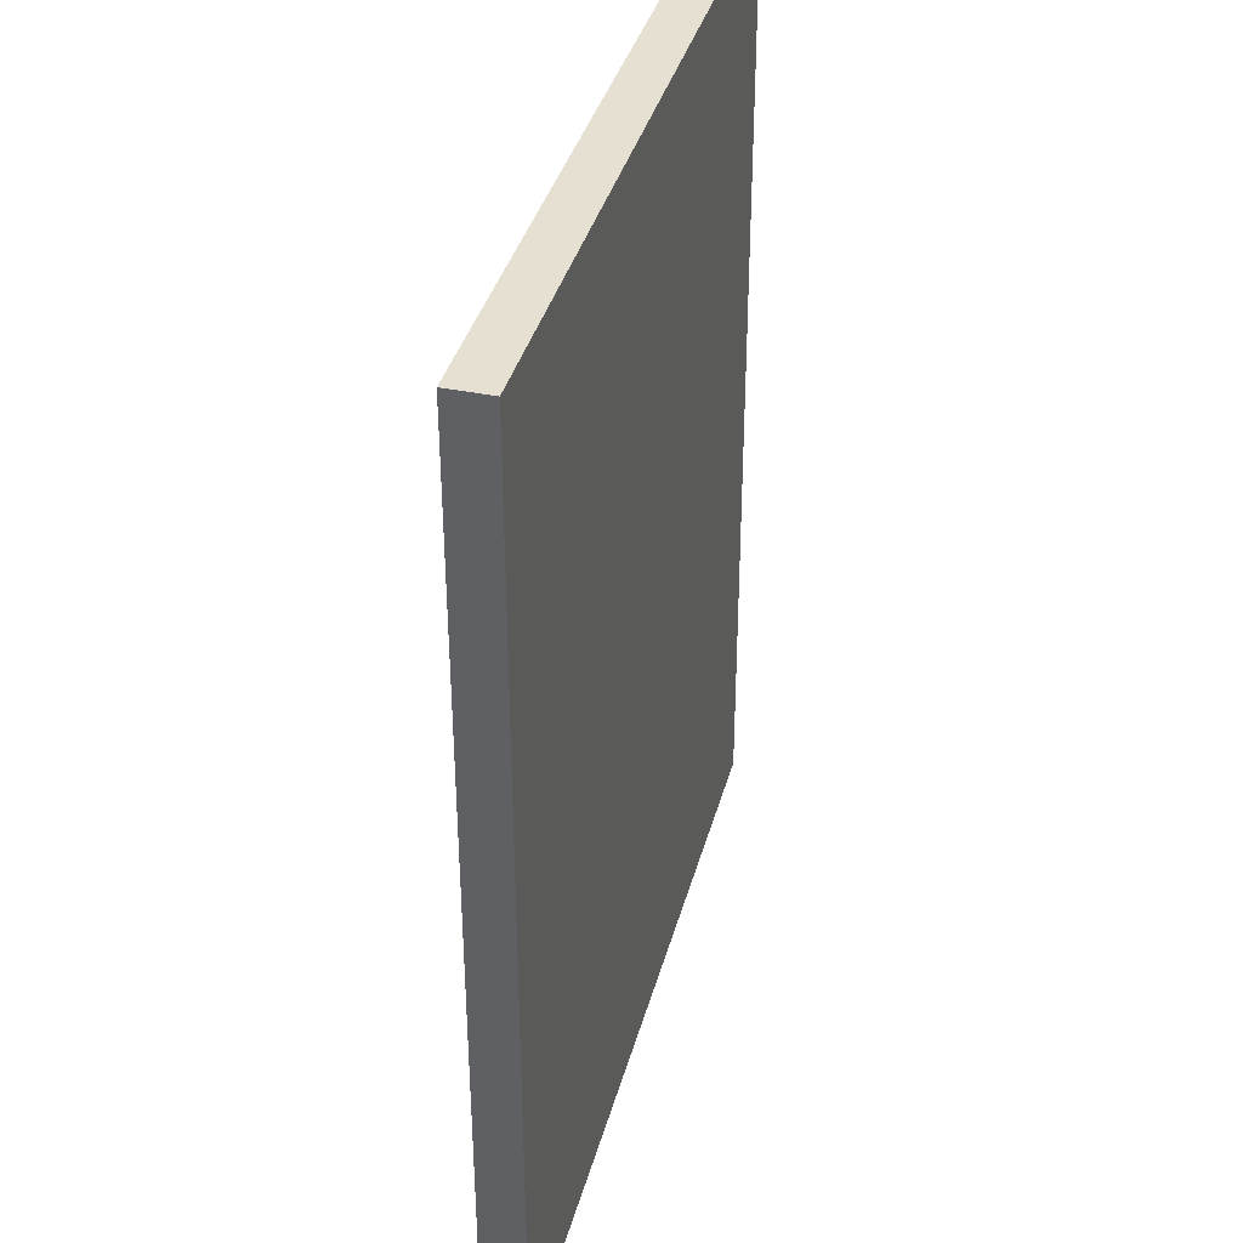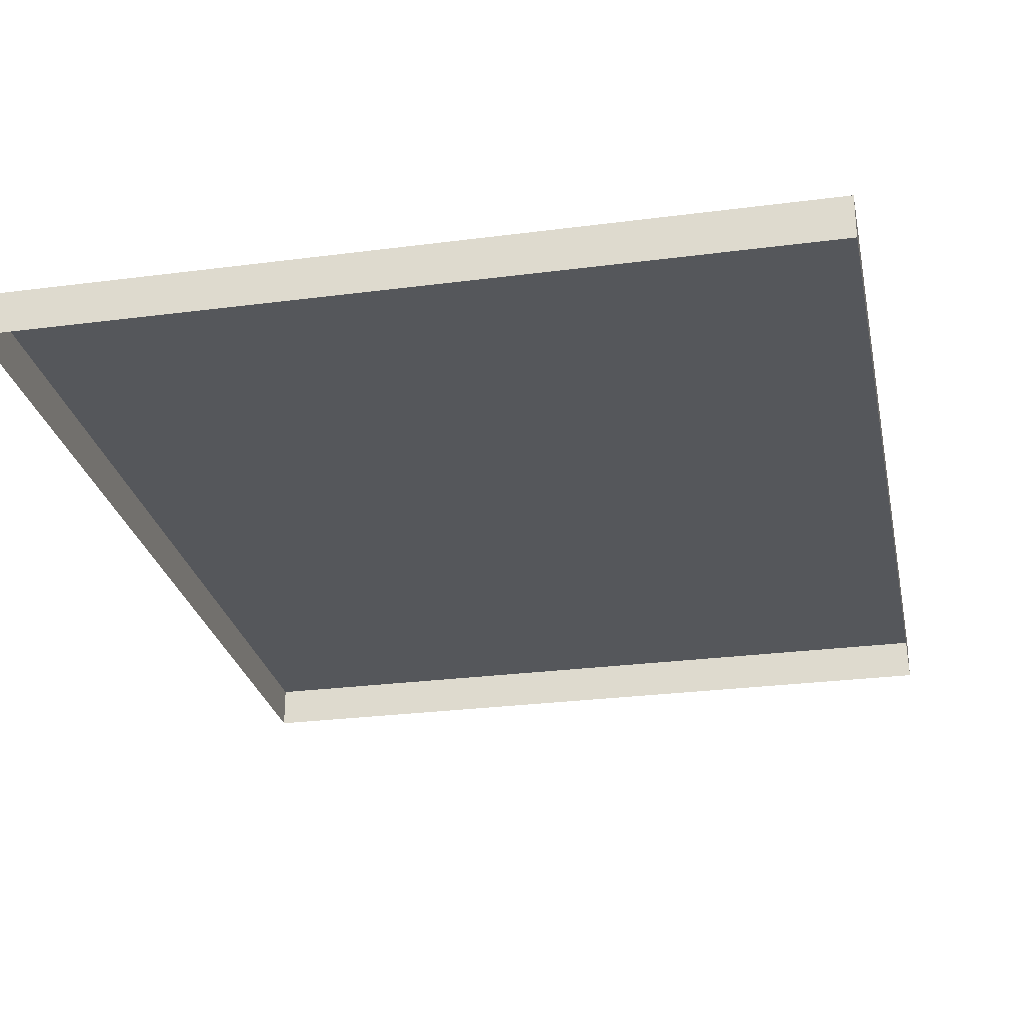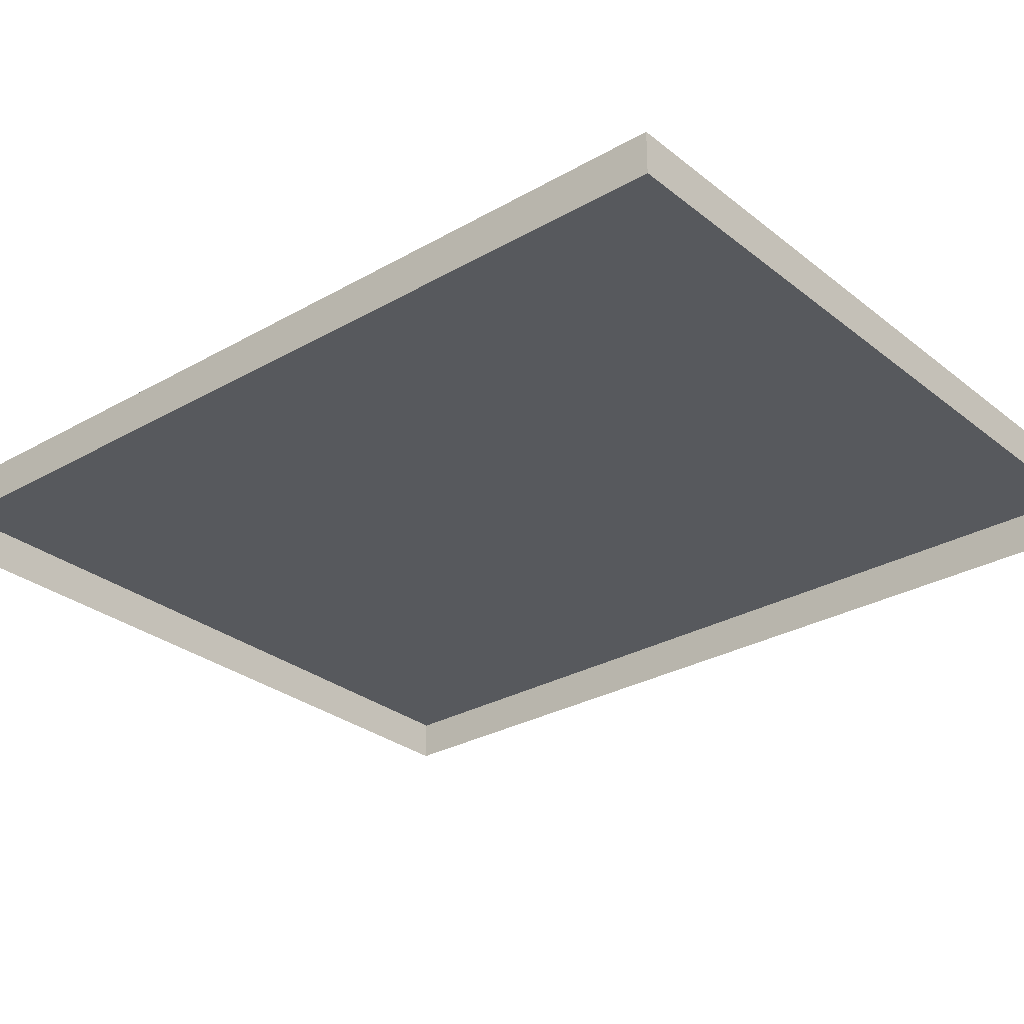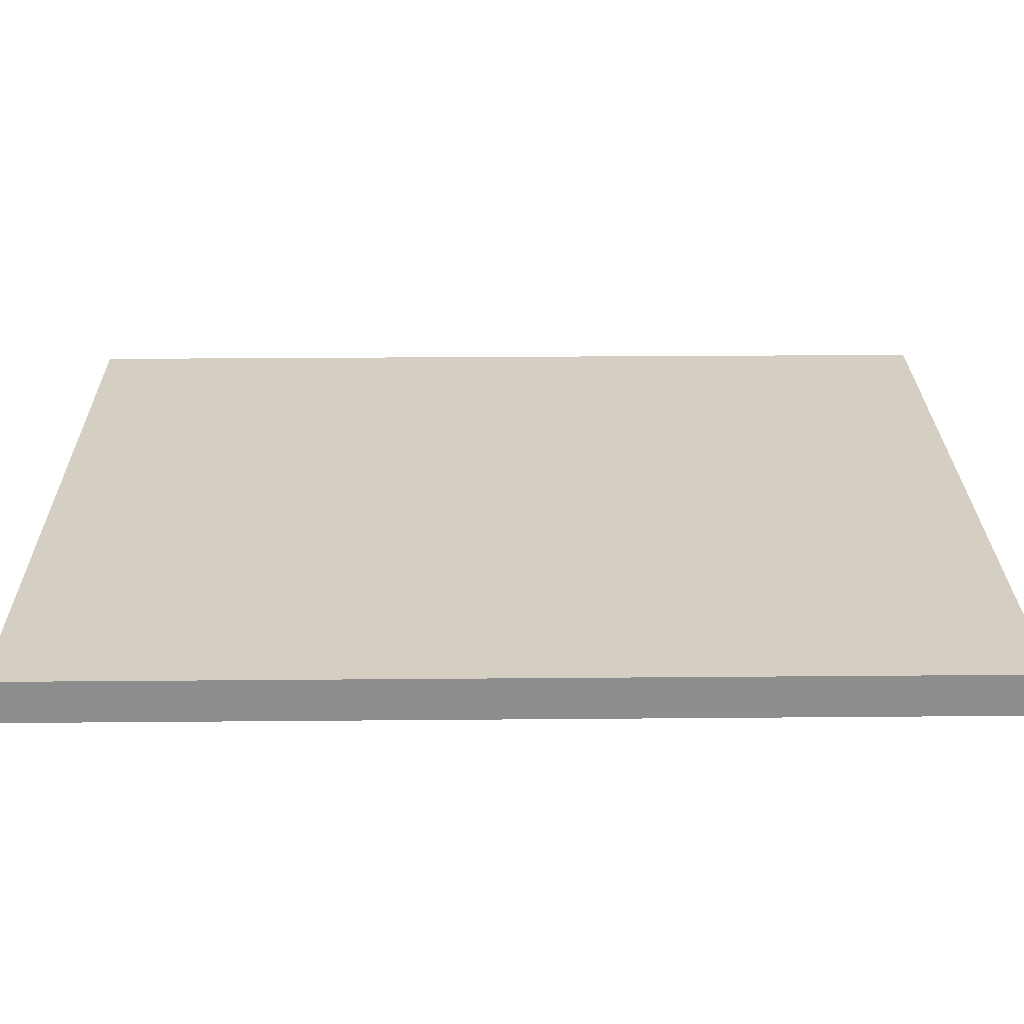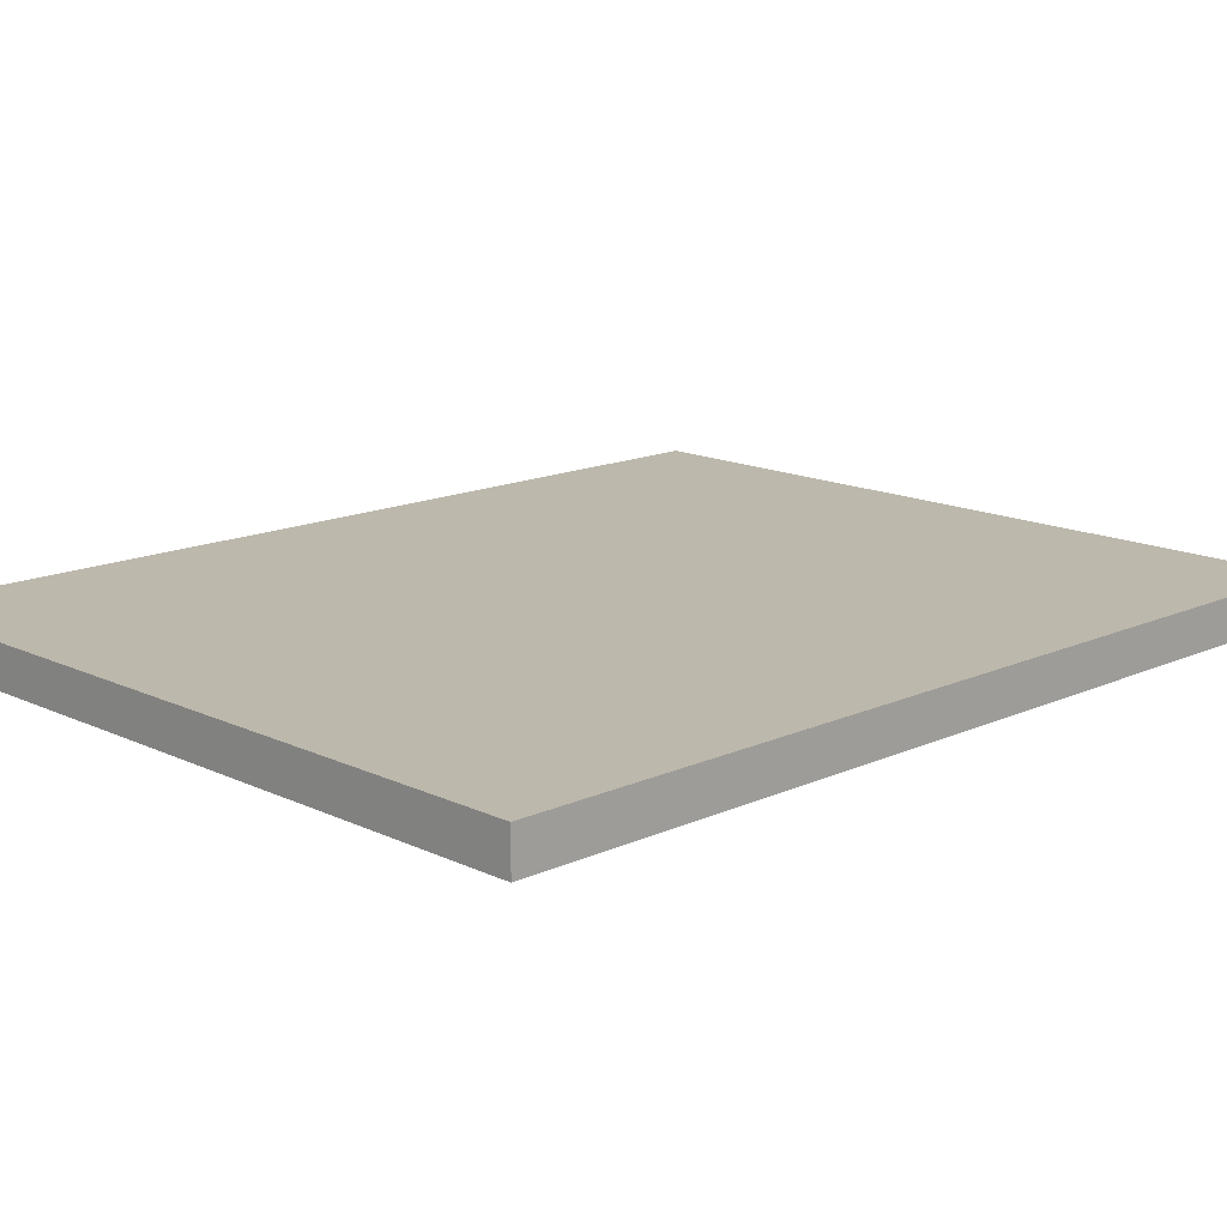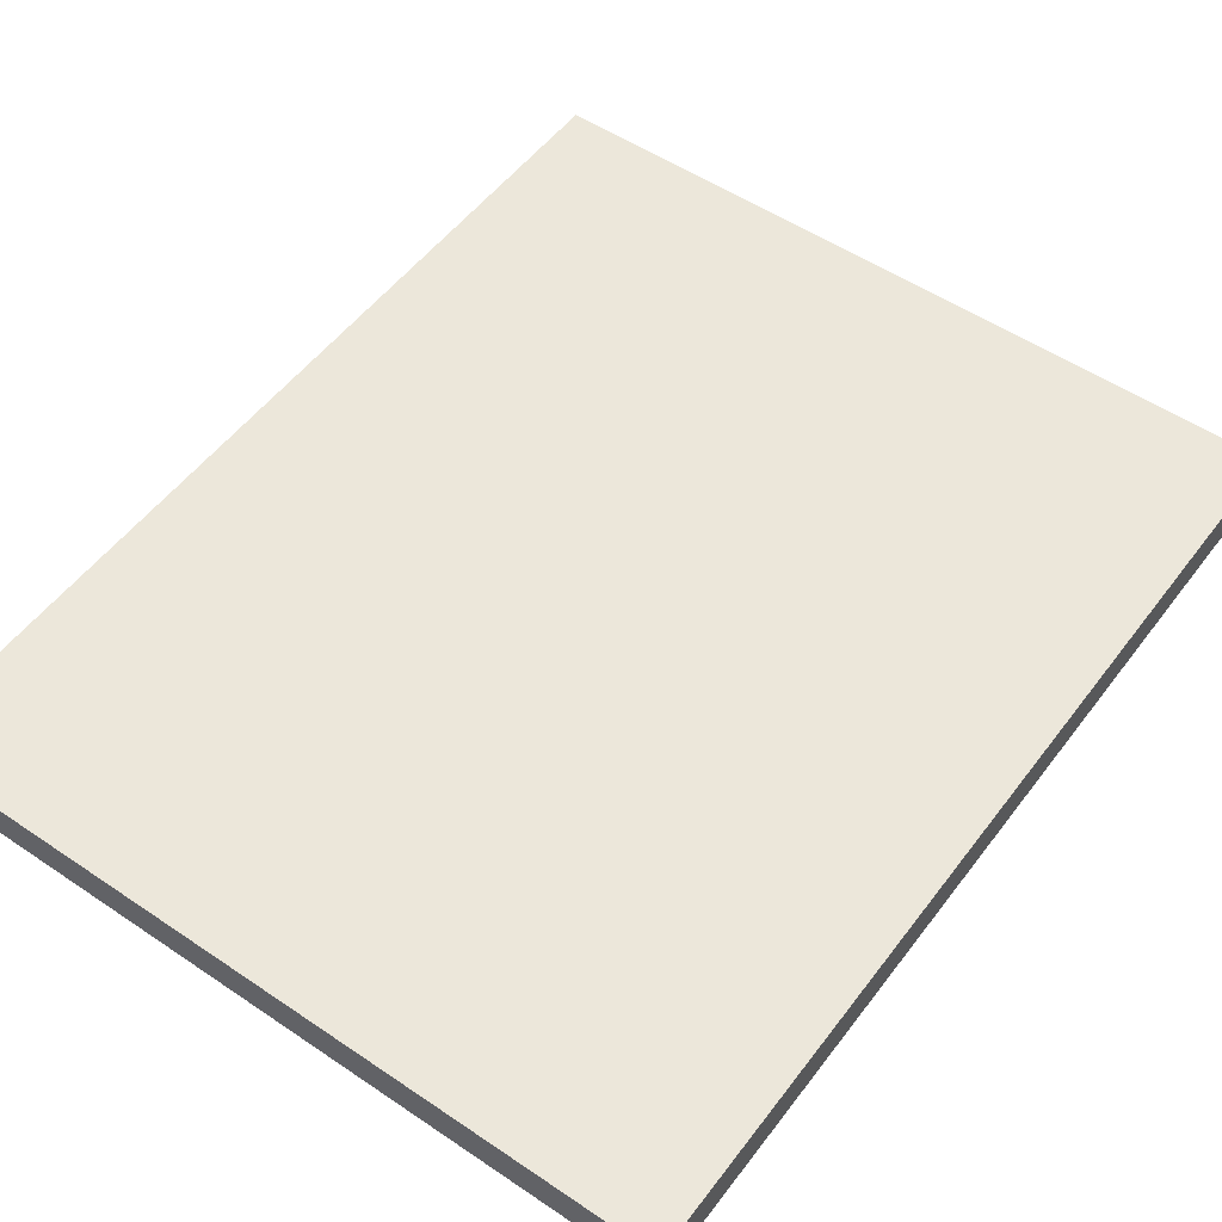
<metadata>
{"format":"obj","ext":"obj","renderer":"f3d","projection":"perspective","resolution":1024,"background":"white","views":[{"elev":37.6,"azim":104.6,"up":"+Z"},{"elev":-27.0,"azim":11.5,"up":"+Y"},{"elev":-29.0,"azim":130.4,"up":"+Y"},{"elev":25.4,"azim":89.2,"up":"+Y"},{"elev":14.9,"azim":-134.4,"up":"+Y"},{"elev":52.7,"azim":-144.0,"up":"+Y"}]}
</metadata>
<code>
o mesh226/mesh226-geometry#mesh226-geometry
v 0.4606 -0.2113 0.1067
v 0.4606 -0.2157 0.2058
v 0.4606 -0.2157 0.1067
v 0.4606 -0.2113 0.2058
v 0.3796 -0.2157 0.1067
v 0.3796 -0.2113 0.2058
v 0.3796 -0.2113 0.1067
v 0.3796 -0.2157 0.2058
f 1 2 3
f 2 1 4
f 5 1 3
f 1 6 4
f 6 2 4
f 1 5 7
f 6 1 7
f 2 6 8
f 5 6 7
f 6 5 8
f 3 2 1
f 4 1 2
f 3 1 5
f 4 6 1
f 4 2 6
f 7 5 1
f 7 1 6
f 8 6 2
f 7 6 5
f 8 5 6

</code>
